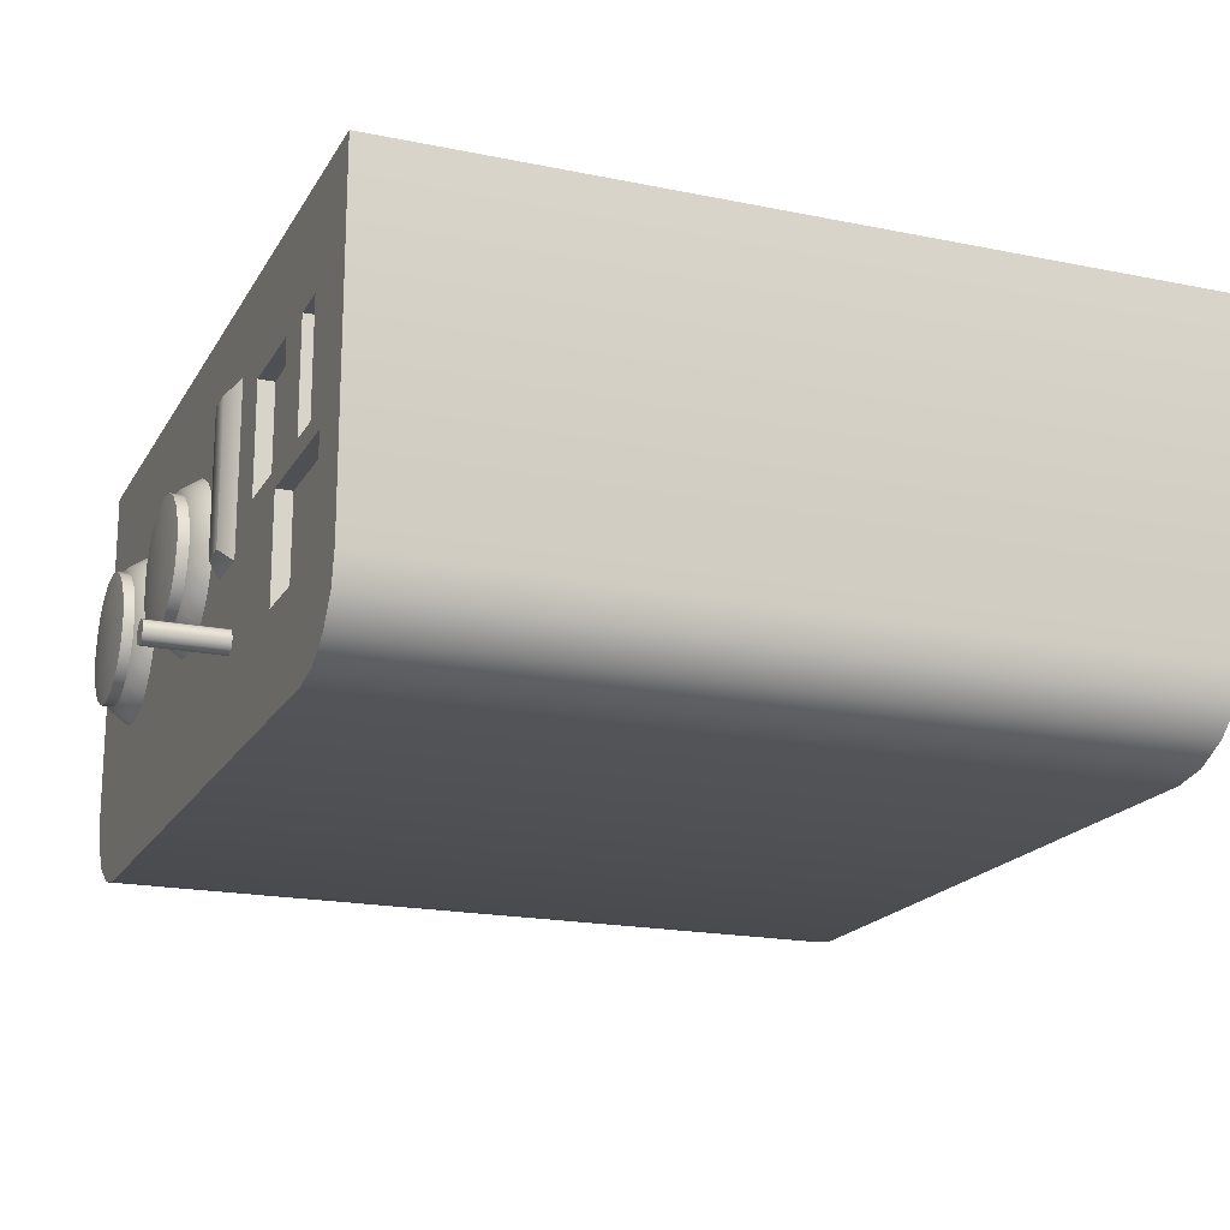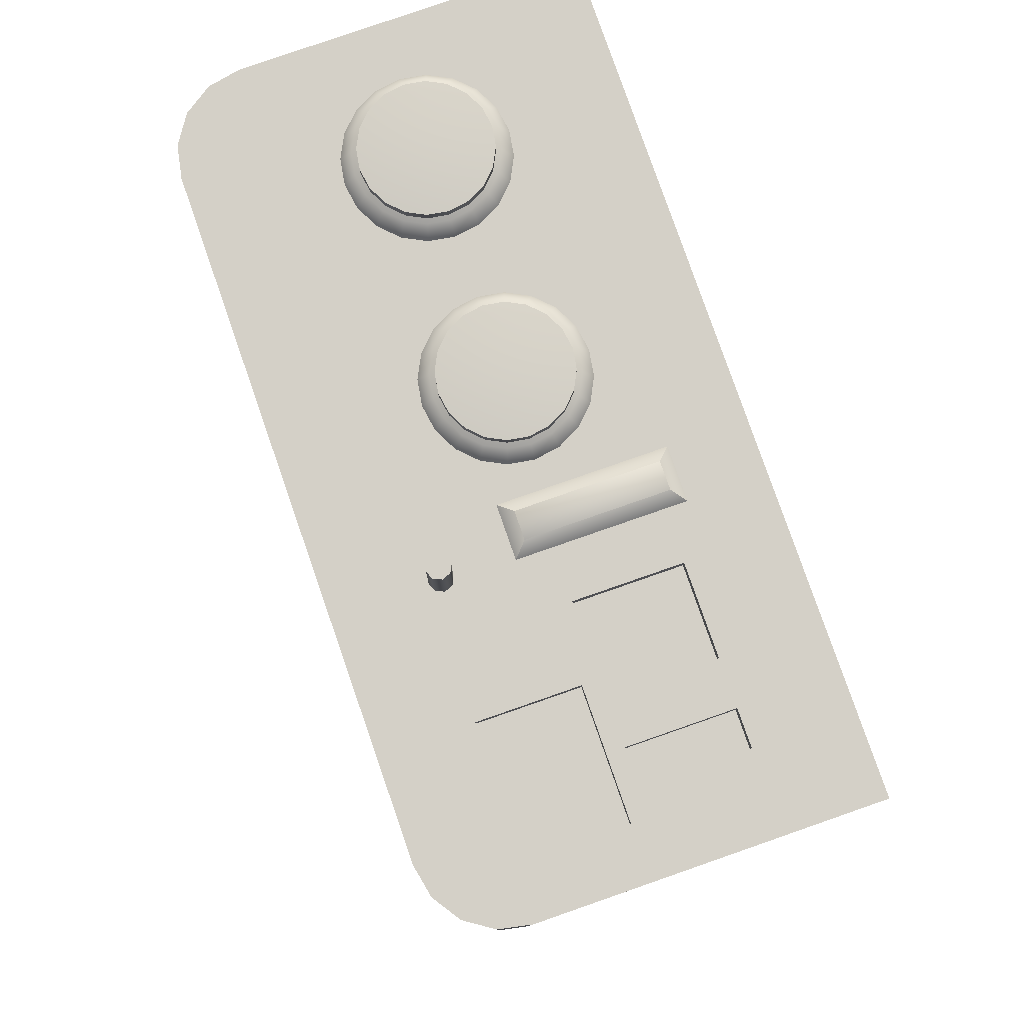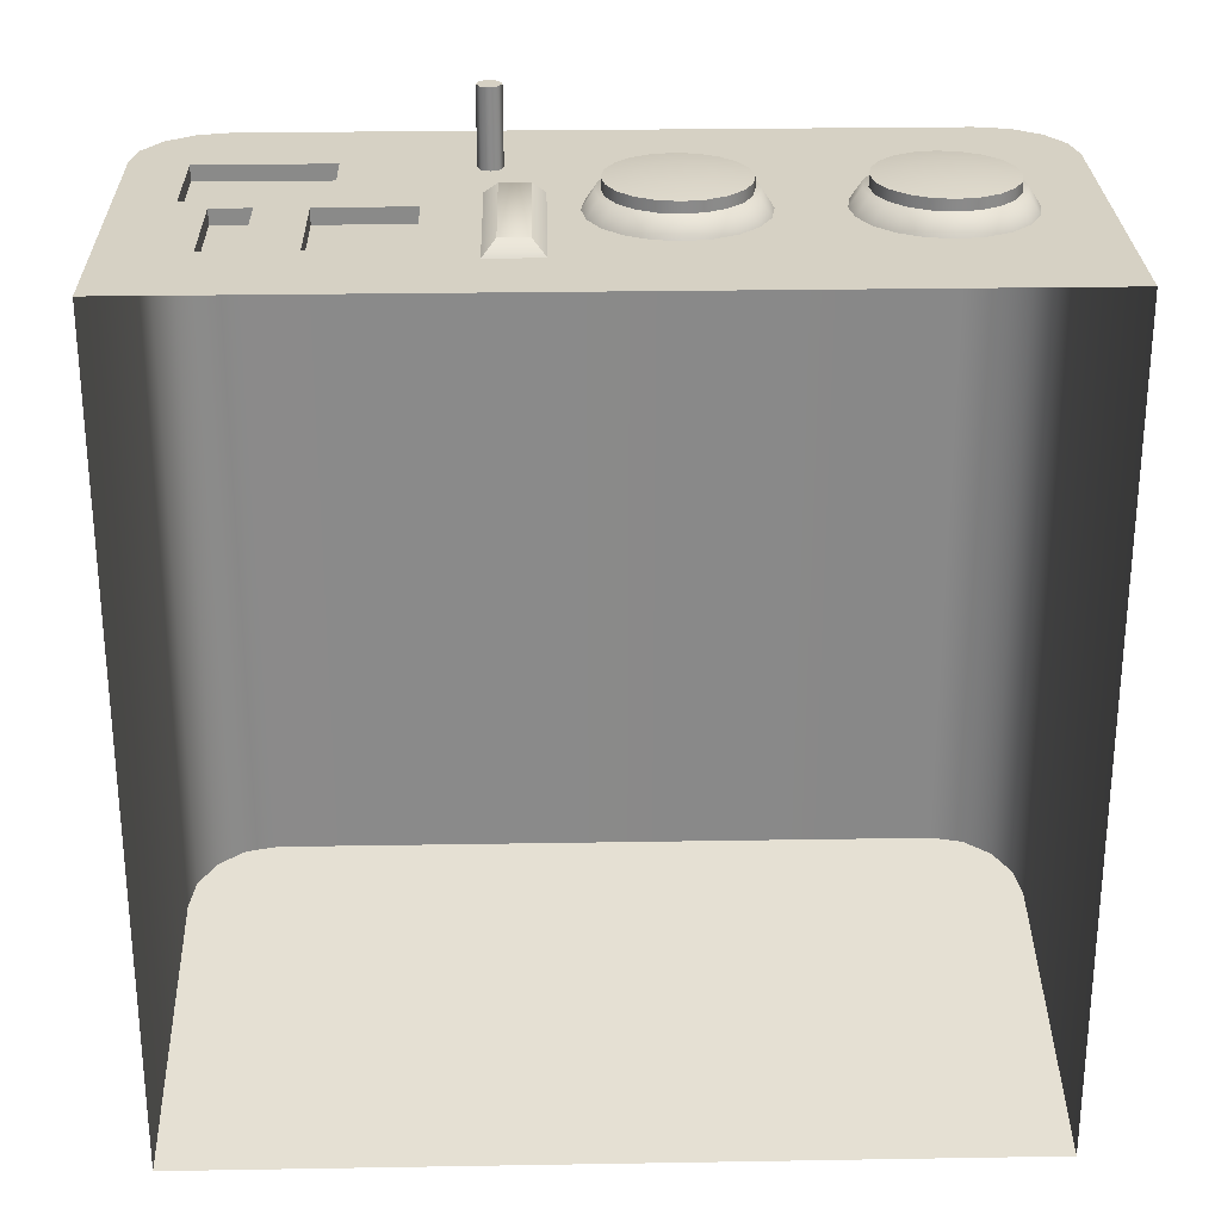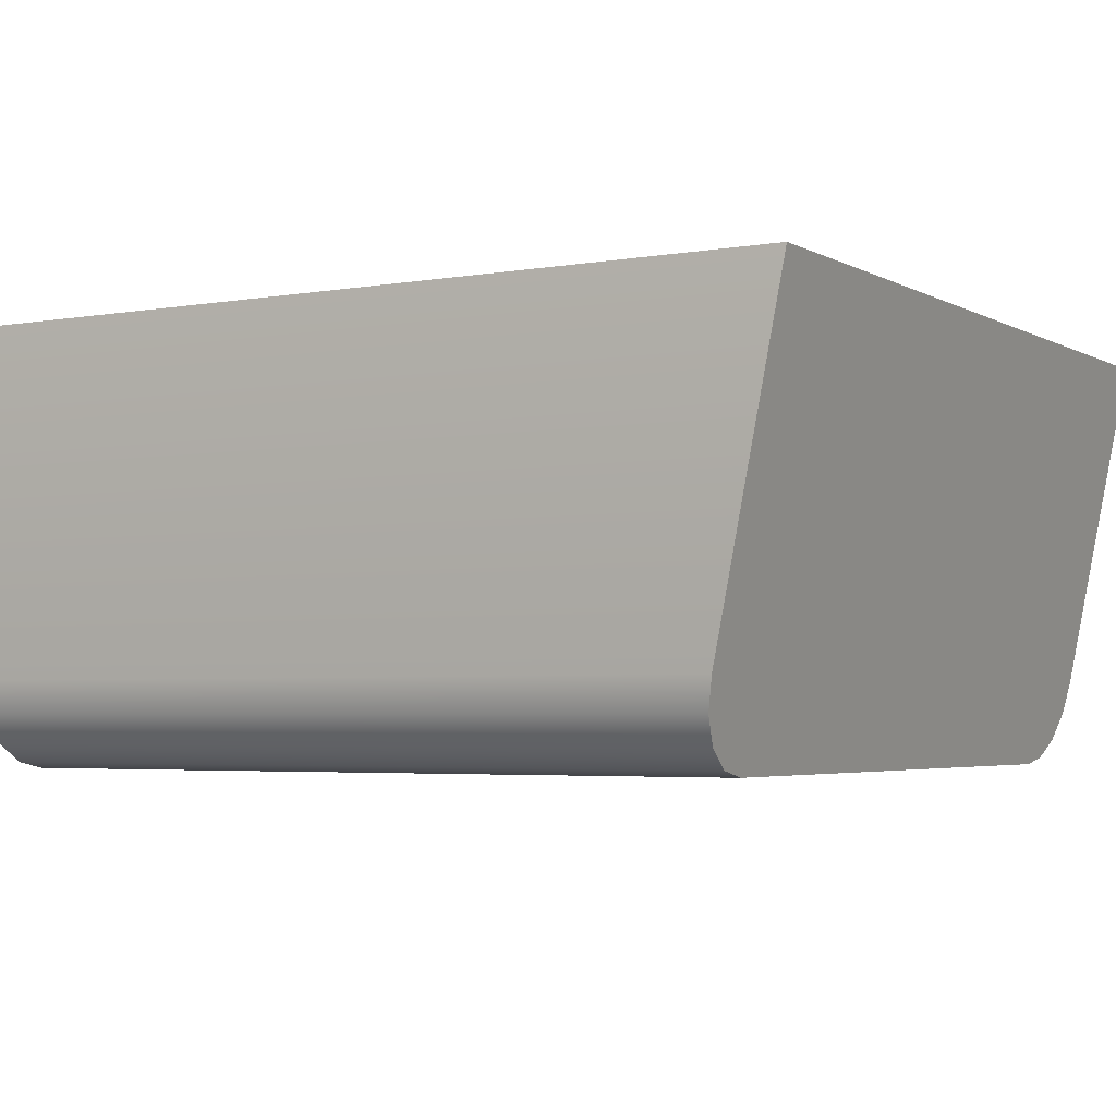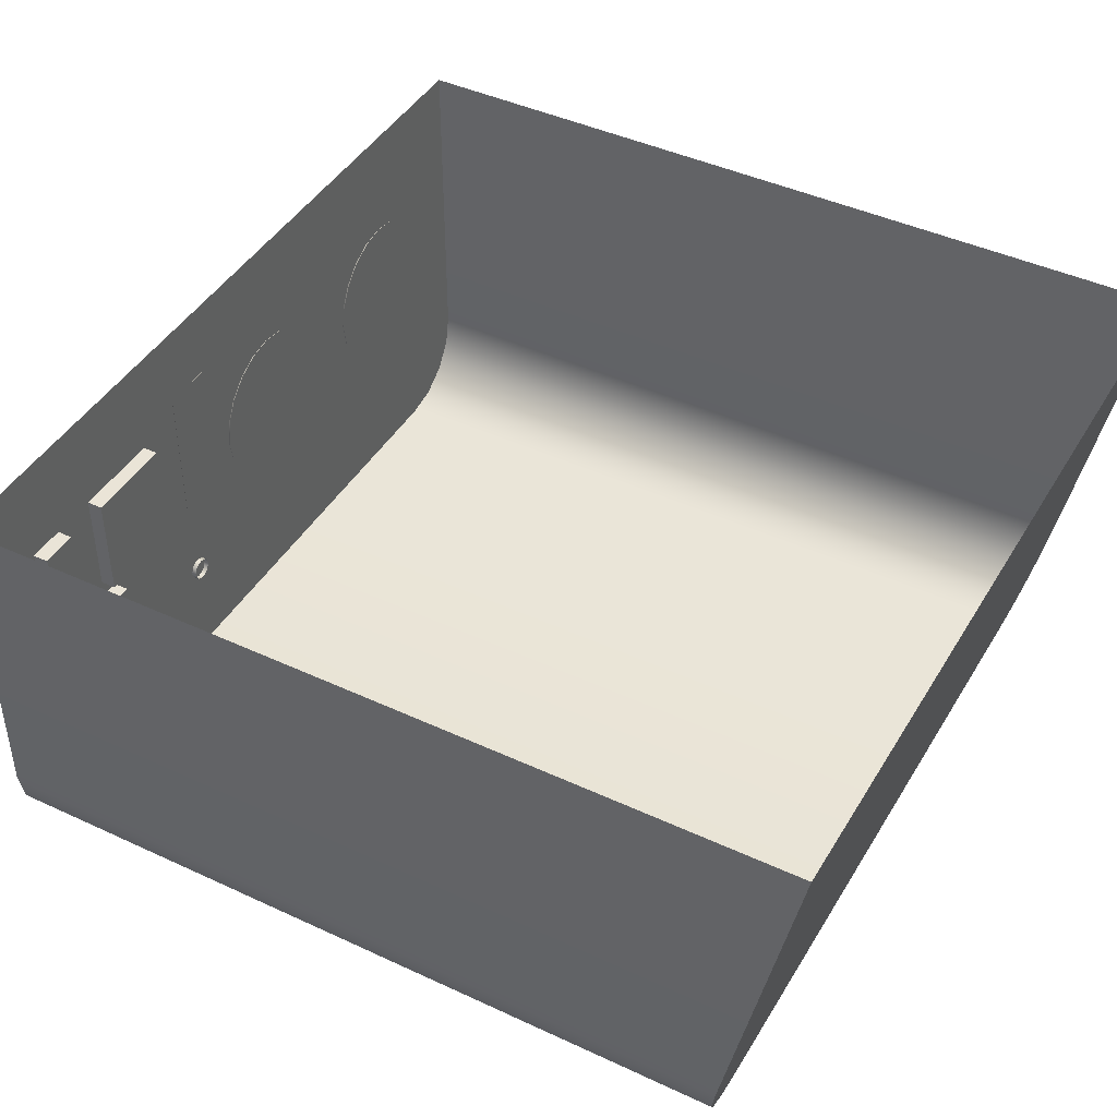
<metadata>
{"format":"obj","ext":"obj","renderer":"f3d","projection":"perspective","resolution":1024,"background":"white","views":[{"elev":-18.7,"azim":-111.5,"up":"+Z"},{"elev":79.9,"azim":-109.2,"up":"+Y"},{"elev":26.8,"azim":-1.5,"up":"+Y"},{"elev":-3.6,"azim":-59.3,"up":"+Z"},{"elev":43.6,"azim":-61.2,"up":"+Z"}]}
</metadata>
<code>
g
v -0.18 0.66 -0.58
v -0.18 0.36 -0.58
v 0.12 0.66 -0.58
v 0.12 0.36 -0.58
v 0.12 0.66 -0.7
v 0.12 0.384 -0.7
v 0.09 0.66 -0.73
v -0.15 0.66 -0.73
v -0.15 0.39 -0.73
v 0.09 0.39 -0.73
v -0.18 0.66 -0.7
v -0.18 0.384 -0.7
v 0.1015 0.3895 -0.7277
v 0.1015 0.66 -0.7277
v 0.1112 0.3882 -0.7212
v 0.1112 0.66 -0.7212
v 0.1177 0.3863 -0.7115
v 0.1177 0.66 -0.7115
v -0.1777 0.3863 -0.7115
v -0.1777 0.66 -0.7115
v -0.1712 0.3882 -0.7212
v -0.1712 0.66 -0.7212
v -0.1615 0.3895 -0.7277
v -0.1615 0.66 -0.7277
v -0.1506 0.6545 -0.6158
v -0.137 0.6545 -0.6158
v -0.137 0.6545 -0.6543
v -0.1506 0.6545 -0.6543
v -0.12 0.6545 -0.6158
v -0.08709 0.6545 -0.6158
v -0.08709 0.6545 -0.6543
v -0.12 0.6545 -0.6543
v -0.1604 0.6545 -0.6604
v -0.1137 0.6545 -0.6604
v -0.1137 0.6545 -0.6966
v -0.1604 0.6545 -0.6966
v -0.1604 0.66 -0.6966
v -0.08709 0.66 -0.6158
v -0.1604 0.66 -0.6604
v -0.1506 0.66 -0.6543
v -0.1506 0.66 -0.6158
v -0.137 0.66 -0.6543
v -0.137 0.66 -0.6158
v -0.08709 0.66 -0.6543
v -0.1137 0.66 -0.6966
v -0.1137 0.66 -0.6604
v -0.12 0.66 -0.6158
v -0.12 0.66 -0.6543
v -0.01 0.6662 -0.6502
v -0.01 0.6662 -0.6252
v -0.002275 0.6662 -0.6264
v 0.004695 0.6662 -0.63
v 0.01022 0.6662 -0.6355
v 0.01378 0.6662 -0.6425
v 0.015 0.6662 -0.6502
v 0.01378 0.6662 -0.6579
v 0.01022 0.6662 -0.6649
v 0.004695 0.6662 -0.6704
v -0.002275 0.6662 -0.674
v -0.01 0.6662 -0.6752
v -0.01773 0.6662 -0.674
v -0.0247 0.6662 -0.6704
v -0.03022 0.6662 -0.6649
v -0.03378 0.6662 -0.6579
v -0.035 0.6662 -0.6502
v -0.03378 0.6662 -0.6425
v -0.03022 0.6662 -0.6355
v -0.0247 0.6662 -0.63
v -0.01773 0.6662 -0.6264
v -0.01 0.6595 -0.6209
v -0.000938 0.6595 -0.6223
v 0.007237 0.6595 -0.6265
v 0.01372 0.6595 -0.633
v 0.01789 0.6595 -0.6412
v 0.01933 0.6595 -0.6502
v 0.01789 0.6595 -0.6593
v 0.01372 0.6595 -0.6675
v 0.007237 0.6595 -0.6739
v -0.000938 0.6595 -0.6781
v -0.01 0.6595 -0.6795
v -0.01906 0.6595 -0.6781
v -0.02724 0.6595 -0.6739
v -0.03372 0.6595 -0.6675
v -0.03789 0.6595 -0.6593
v -0.03933 0.6595 -0.6502
v -0.03789 0.6595 -0.6412
v -0.03372 0.6595 -0.633
v -0.02724 0.6595 -0.6265
v -0.01906 0.6595 -0.6223
v -0.01 0.6595 -0.6502
v -0.01 0.6701 -0.6733
v -0.01713 0.6701 -0.6722
v -0.02357 0.6701 -0.6689
v -0.02867 0.6701 -0.6638
v -0.03195 0.6701 -0.6573
v -0.03308 0.6701 -0.6502
v -0.03195 0.6701 -0.6431
v -0.02867 0.6701 -0.6366
v -0.02357 0.6701 -0.6315
v -0.01713 0.6701 -0.6283
v -0.01 0.6701 -0.6271
v -0.002867 0.6701 -0.6283
v 0.003568 0.6701 -0.6315
v 0.008674 0.6701 -0.6366
v 0.01195 0.6701 -0.6431
v 0.01308 0.6701 -0.6502
v 0.01195 0.6701 -0.6573
v 0.008674 0.6701 -0.6638
v 0.003568 0.6701 -0.6689
v -0.002867 0.6701 -0.6722
v -0.01 0.6658 -0.6733
v -0.01713 0.6658 -0.6722
v -0.02357 0.6658 -0.6689
v -0.02867 0.6658 -0.6638
v -0.03195 0.6658 -0.6573
v -0.03308 0.6658 -0.6502
v -0.03195 0.6658 -0.6431
v -0.02867 0.6658 -0.6366
v -0.02357 0.6658 -0.6315
v -0.01713 0.6658 -0.6283
v -0.01 0.6658 -0.6271
v -0.002867 0.6658 -0.6283
v 0.003568 0.6658 -0.6315
v 0.008674 0.6658 -0.6366
v 0.01195 0.6658 -0.6431
v 0.01308 0.6658 -0.6502
v 0.01195 0.6658 -0.6573
v 0.008674 0.6658 -0.6638
v 0.003568 0.6658 -0.6689
v -0.002867 0.6658 -0.6722
v -0.01 0.6712 -0.6502
v -0.01 0.6712 -0.6614
v -0.01344 0.6712 -0.6608
v -0.01655 0.6712 -0.6592
v -0.01902 0.6712 -0.6568
v -0.0206 0.6712 -0.6537
v -0.02114 0.6712 -0.6502
v -0.0206 0.6712 -0.6468
v -0.01902 0.6712 -0.6437
v -0.01655 0.6712 -0.6412
v -0.01344 0.6712 -0.6396
v -0.01 0.6712 -0.6391
v -0.006556 0.6712 -0.6396
v -0.00345 0.6712 -0.6412
v -0.000984 0.6712 -0.6437
v 0.000598 0.6712 -0.6468
v 0.001144 0.6712 -0.6502
v 0.000598 0.6712 -0.6537
v -0.000984 0.6712 -0.6568
v -0.00345 0.6712 -0.6592
v -0.006556 0.6712 -0.6608
v -0.06641 0.6866 -0.692
v -0.06641 0.6866 -0.6878
v -0.06346 0.6866 -0.6891
v -0.06223 0.6866 -0.692
v -0.06346 0.6866 -0.695
v -0.06641 0.6866 -0.6962
v -0.06937 0.6866 -0.695
v -0.07059 0.6866 -0.692
v -0.06937 0.6866 -0.6891
v -0.06641 0.6583 -0.6878
v -0.06346 0.6583 -0.6891
v -0.06223 0.6583 -0.692
v -0.06346 0.6583 -0.695
v -0.06641 0.6583 -0.6962
v -0.06937 0.6583 -0.695
v -0.07059 0.6583 -0.692
v -0.06937 0.6583 -0.6891
v -0.06372 0.6646 -0.6124
v -0.06872 0.6596 -0.6074
v -0.05372 0.6646 -0.6124
v -0.04872 0.6596 -0.6074
v -0.05372 0.6646 -0.6624
v -0.04872 0.6596 -0.6674
v -0.06372 0.6646 -0.6624
v -0.06872 0.6596 -0.6674
v 0.07 0.6662 -0.6502
v 0.07 0.6662 -0.6252
v 0.07773 0.6662 -0.6264
v 0.0847 0.6662 -0.63
v 0.09022 0.6662 -0.6355
v 0.09378 0.6662 -0.6425
v 0.095 0.6662 -0.6502
v 0.09378 0.6662 -0.6579
v 0.09022 0.6662 -0.6649
v 0.0847 0.6662 -0.6704
v 0.07773 0.6662 -0.674
v 0.07 0.6662 -0.6752
v 0.06227 0.6662 -0.674
v 0.0553 0.6662 -0.6704
v 0.04977 0.6662 -0.6649
v 0.04622 0.6662 -0.6579
v 0.045 0.6662 -0.6502
v 0.04622 0.6662 -0.6425
v 0.04977 0.6662 -0.6355
v 0.0553 0.6662 -0.63
v 0.06227 0.6662 -0.6264
v 0.07 0.6595 -0.6209
v 0.07906 0.6595 -0.6223
v 0.08724 0.6595 -0.6265
v 0.09373 0.6595 -0.633
v 0.09789 0.6595 -0.6412
v 0.09933 0.6595 -0.6502
v 0.09789 0.6595 -0.6593
v 0.09373 0.6595 -0.6675
v 0.08724 0.6595 -0.6739
v 0.07906 0.6595 -0.6781
v 0.07 0.6595 -0.6795
v 0.06094 0.6595 -0.6781
v 0.05276 0.6595 -0.6739
v 0.04627 0.6595 -0.6675
v 0.04211 0.6595 -0.6593
v 0.04067 0.6595 -0.6502
v 0.04211 0.6595 -0.6412
v 0.04627 0.6595 -0.633
v 0.05276 0.6595 -0.6265
v 0.06094 0.6595 -0.6223
v 0.07 0.6595 -0.6502
v 0.07 0.6701 -0.6733
v 0.06287 0.6701 -0.6722
v 0.05643 0.6701 -0.6689
v 0.05133 0.6701 -0.6638
v 0.04805 0.6701 -0.6573
v 0.04692 0.6701 -0.6502
v 0.04805 0.6701 -0.6431
v 0.05133 0.6701 -0.6366
v 0.05643 0.6701 -0.6315
v 0.06287 0.6701 -0.6283
v 0.07 0.6701 -0.6271
v 0.07713 0.6701 -0.6283
v 0.08357 0.6701 -0.6315
v 0.08867 0.6701 -0.6366
v 0.09195 0.6701 -0.6431
v 0.09308 0.6701 -0.6502
v 0.09195 0.6701 -0.6573
v 0.08867 0.6701 -0.6638
v 0.08357 0.6701 -0.6689
v 0.07713 0.6701 -0.6722
v 0.07 0.6658 -0.6733
v 0.06287 0.6658 -0.6722
v 0.05643 0.6658 -0.6689
v 0.05133 0.6658 -0.6638
v 0.04805 0.6658 -0.6573
v 0.04692 0.6658 -0.6502
v 0.04805 0.6658 -0.6431
v 0.05133 0.6658 -0.6366
v 0.05643 0.6658 -0.6315
v 0.06287 0.6658 -0.6283
v 0.07 0.6658 -0.6271
v 0.07713 0.6658 -0.6283
v 0.08357 0.6658 -0.6315
v 0.08867 0.6658 -0.6366
v 0.09195 0.6658 -0.6431
v 0.09308 0.6658 -0.6502
v 0.09195 0.6658 -0.6573
v 0.08867 0.6658 -0.6638
v 0.08357 0.6658 -0.6689
v 0.07713 0.6658 -0.6722
v 0.07 0.6712 -0.6502
v 0.07 0.6712 -0.6614
v 0.06656 0.6712 -0.6608
v 0.06345 0.6712 -0.6592
v 0.06098 0.6712 -0.6568
v 0.0594 0.6712 -0.6537
v 0.05886 0.6712 -0.6502
v 0.0594 0.6712 -0.6468
v 0.06098 0.6712 -0.6437
v 0.06345 0.6712 -0.6412
v 0.06656 0.6712 -0.6396
v 0.07 0.6712 -0.6391
v 0.07344 0.6712 -0.6396
v 0.07655 0.6712 -0.6412
v 0.07902 0.6712 -0.6437
v 0.0806 0.6712 -0.6468
v 0.08114 0.6712 -0.6502
v 0.0806 0.6712 -0.6537
v 0.07902 0.6712 -0.6568
v 0.07655 0.6712 -0.6592
v 0.07344 0.6712 -0.6608
g mat1
f 13 10 7 14
f 15 13 14 16
f 17 15 16 18
f 6 17 18 5
f 19 12 11 20
f 19 20 22 21
f 23 21 22 24
f 9 23 24 8
f 5 3 4 6
f 8 7 10 9
f 1 11 12 2
f 6 4 15 17
f 15 4 10 13
f 19 21 2 12
f 9 2 21 23
f 4 2 9 10
f 26 27 28 25
f 30 31 32 29
f 34 35 36 33
f 43 42 27 26
f 41 43 26 25
f 40 28 27 42
f 44 48 32 31
f 46 45 35 34
f 48 47 29 32
f 38 30 29 47
f 44 31 30 38
f 41 25 28 40
f 39 33 36 37
f 33 39 46 34
f 35 45 37 36
f 18 16 3 5
f 3 16 14 7
f 1 22 20 11
f 3 7 44 38
f 3 38 47 1
f 48 42 43 47
f 1 47 43
f 43 41 1
f 37 24 22 1
f 1 39 37
f 1 41 40
f 40 39 1
f 39 40 42 46
f 48 46 42
f 48 44 46
f 45 8 24 37
f 7 45 46 44
f 7 8 45
f 70 71 51 50
f 71 72 52 51
f 72 73 53 52
f 73 74 54 53
f 74 75 55 54
f 75 76 56 55
f 76 77 57 56
f 77 78 58 57
f 78 79 59 58
f 79 80 60 59
f 80 81 61 60
f 81 82 62 61
f 82 83 63 62
f 83 84 64 63
f 84 85 65 64
f 85 86 66 65
f 86 87 67 66
f 87 88 68 67
f 88 89 69 68
f 89 70 50 69
f 50 51 49
f 51 52 49
f 52 53 49
f 53 54 49
f 54 55 49
f 55 56 49
f 56 57 49
f 57 58 49
f 58 59 49
f 59 60 49
f 60 61 49
f 61 62 49
f 62 63 49
f 63 64 49
f 64 65 49
f 65 66 49
f 66 67 49
f 67 68 49
f 68 69 49
f 69 50 49
f 71 70 90
f 72 71 90
f 73 72 90
f 74 73 90
f 75 74 90
f 76 75 90
f 77 76 90
f 78 77 90
f 79 78 90
f 80 79 90
f 81 80 90
f 82 81 90
f 83 82 90
f 84 83 90
f 85 84 90
f 86 85 90
f 87 86 90
f 88 87 90
f 89 88 90
f 70 89 90
f 111 112 92 91
f 112 113 93 92
f 113 114 94 93
f 114 115 95 94
f 115 116 96 95
f 116 117 97 96
f 117 118 98 97
f 118 119 99 98
f 119 120 100 99
f 120 121 101 100
f 121 122 102 101
f 122 123 103 102
f 123 124 104 103
f 124 125 105 104
f 125 126 106 105
f 126 127 107 106
f 127 128 108 107
f 128 129 109 108
f 129 130 110 109
f 130 111 91 110
f 132 133 131
f 133 134 131
f 134 135 131
f 135 136 131
f 136 137 131
f 137 138 131
f 138 139 131
f 139 140 131
f 140 141 131
f 141 142 131
f 142 143 131
f 143 144 131
f 144 145 131
f 145 146 131
f 146 147 131
f 147 148 131
f 148 149 131
f 149 150 131
f 150 151 131
f 151 132 131
f 141 100 101 142
f 101 102 143 142
f 141 140 99 100
f 140 139 98 99
f 139 138 97 98
f 96 97 138 137
f 137 136 95 96
f 136 135 94 95
f 135 134 93 94
f 93 134 133 92
f 92 133 132 91
f 91 132 151 110
f 151 150 109 110
f 150 149 108 109
f 149 148 107 108
f 148 147 106 107
f 106 147 146 105
f 105 146 145 104
f 104 145 144 103
f 103 144 143 102
f 161 162 154 153
f 162 163 155 154
f 163 164 156 155
f 164 165 157 156
f 165 166 158 157
f 166 167 159 158
f 167 168 160 159
f 168 161 153 160
f 153 154 152
f 154 155 152
f 155 156 152
f 156 157 152
f 157 158 152
f 158 159 152
f 159 160 152
f 160 153 152
f 170 172 171 169
f 172 174 173 171
f 174 176 175 173
f 176 170 169 175
f 169 171 173 175
f 176 174 172 170
f 198 199 179 178
f 199 200 180 179
f 200 201 181 180
f 201 202 182 181
f 202 203 183 182
f 203 204 184 183
f 204 205 185 184
f 205 206 186 185
f 206 207 187 186
f 207 208 188 187
f 208 209 189 188
f 209 210 190 189
f 210 211 191 190
f 211 212 192 191
f 212 213 193 192
f 213 214 194 193
f 214 215 195 194
f 215 216 196 195
f 216 217 197 196
f 217 198 178 197
f 178 179 177
f 179 180 177
f 180 181 177
f 181 182 177
f 182 183 177
f 183 184 177
f 184 185 177
f 185 186 177
f 186 187 177
f 187 188 177
f 188 189 177
f 189 190 177
f 190 191 177
f 191 192 177
f 192 193 177
f 193 194 177
f 194 195 177
f 195 196 177
f 196 197 177
f 197 178 177
f 199 198 218
f 200 199 218
f 201 200 218
f 202 201 218
f 203 202 218
f 204 203 218
f 205 204 218
f 206 205 218
f 207 206 218
f 208 207 218
f 209 208 218
f 210 209 218
f 211 210 218
f 212 211 218
f 213 212 218
f 214 213 218
f 215 214 218
f 216 215 218
f 217 216 218
f 198 217 218
f 239 240 220 219
f 240 241 221 220
f 241 242 222 221
f 242 243 223 222
f 243 244 224 223
f 244 245 225 224
f 245 246 226 225
f 246 247 227 226
f 247 248 228 227
f 248 249 229 228
f 249 250 230 229
f 250 251 231 230
f 251 252 232 231
f 252 253 233 232
f 253 254 234 233
f 254 255 235 234
f 255 256 236 235
f 256 257 237 236
f 257 258 238 237
f 258 239 219 238
f 260 261 259
f 261 262 259
f 262 263 259
f 263 264 259
f 264 265 259
f 265 266 259
f 266 267 259
f 267 268 259
f 268 269 259
f 269 270 259
f 270 271 259
f 271 272 259
f 272 273 259
f 273 274 259
f 274 275 259
f 275 276 259
f 276 277 259
f 277 278 259
f 278 279 259
f 279 260 259
f 269 228 229 270
f 229 230 271 270
f 269 268 227 228
f 268 267 226 227
f 267 266 225 226
f 224 225 266 265
f 265 264 223 224
f 264 263 222 223
f 263 262 221 222
f 221 262 261 220
f 220 261 260 219
f 219 260 279 238
f 279 278 237 238
f 278 277 236 237
f 277 276 235 236
f 276 275 234 235
f 234 275 274 233
f 233 274 273 232
f 232 273 272 231
f 231 272 271 230

</code>
